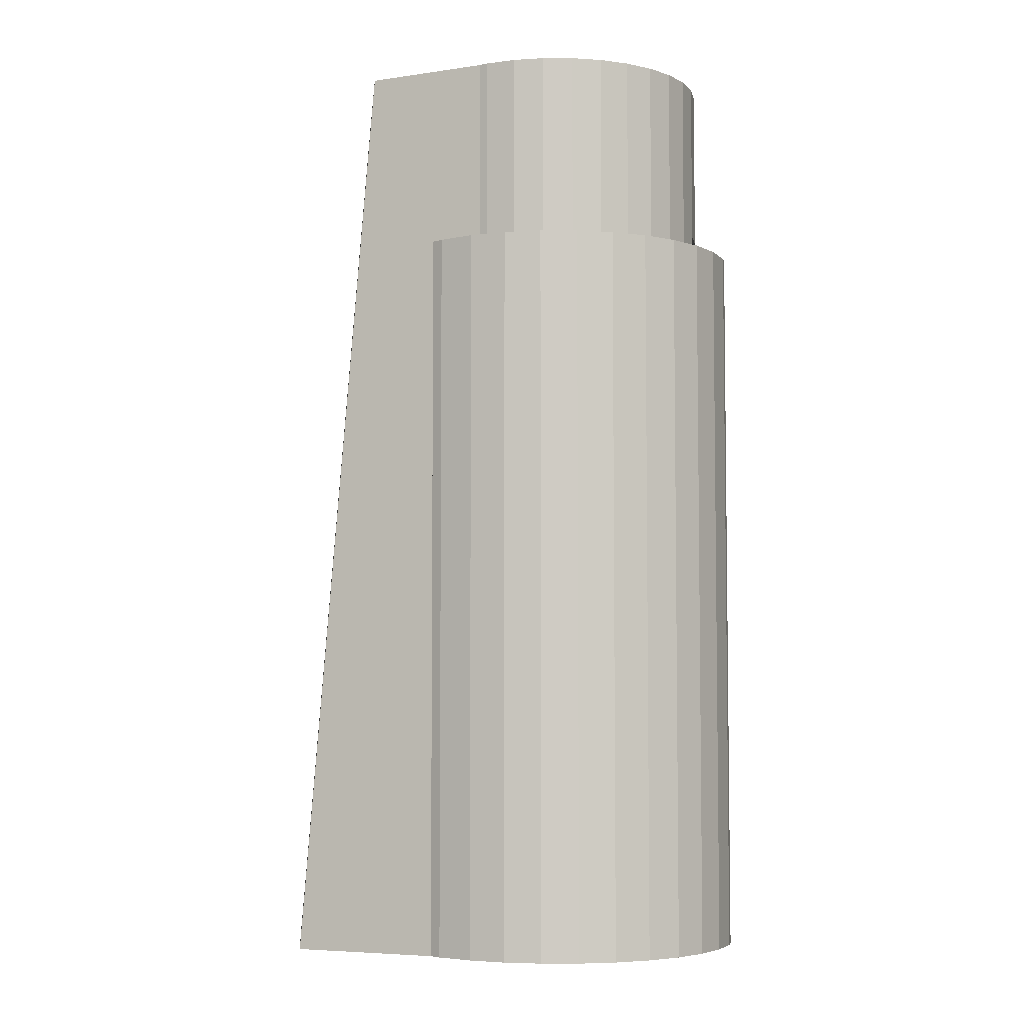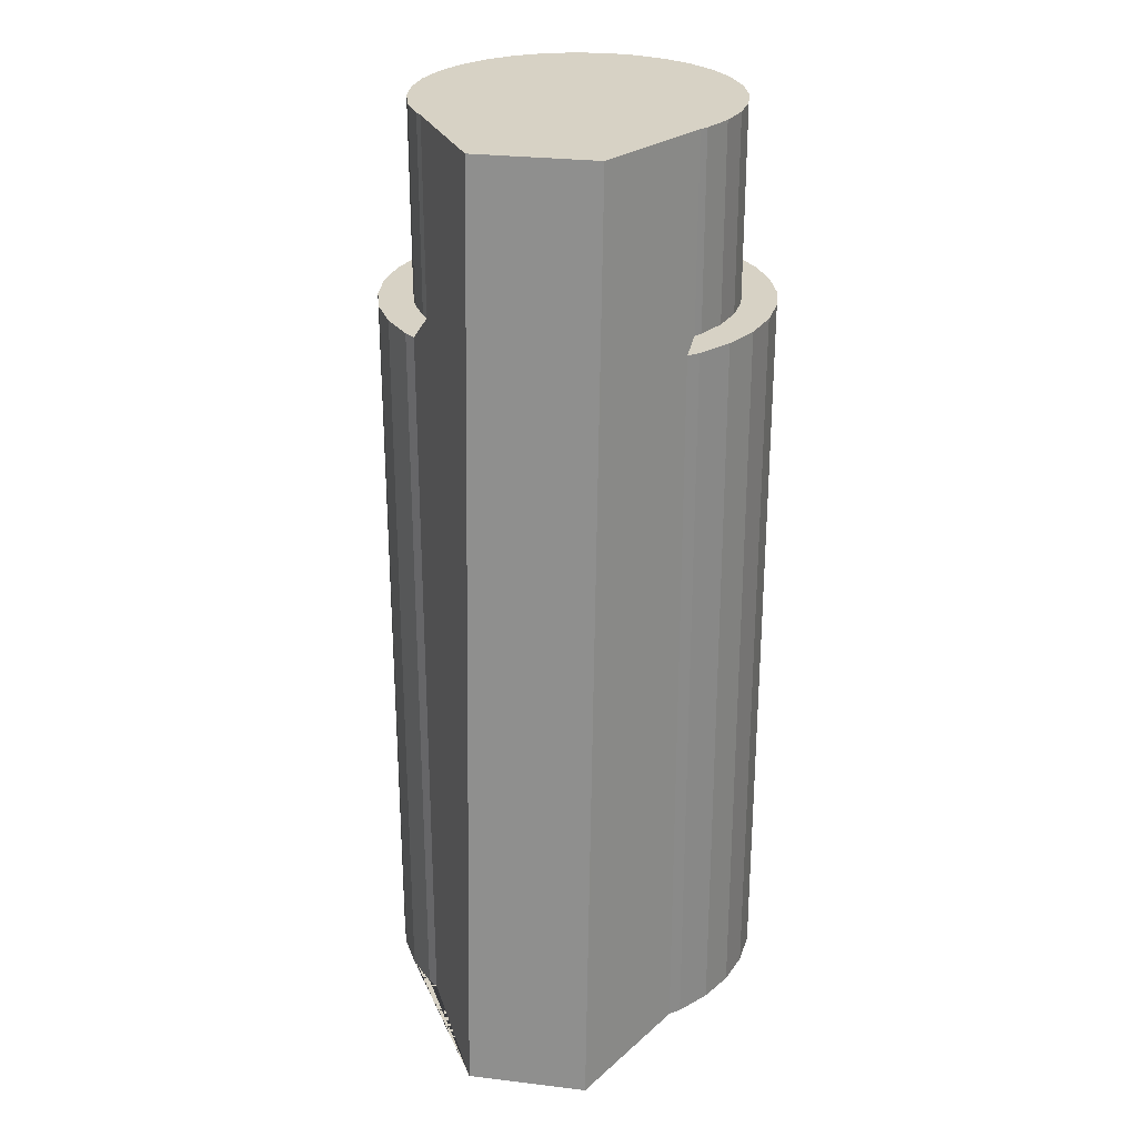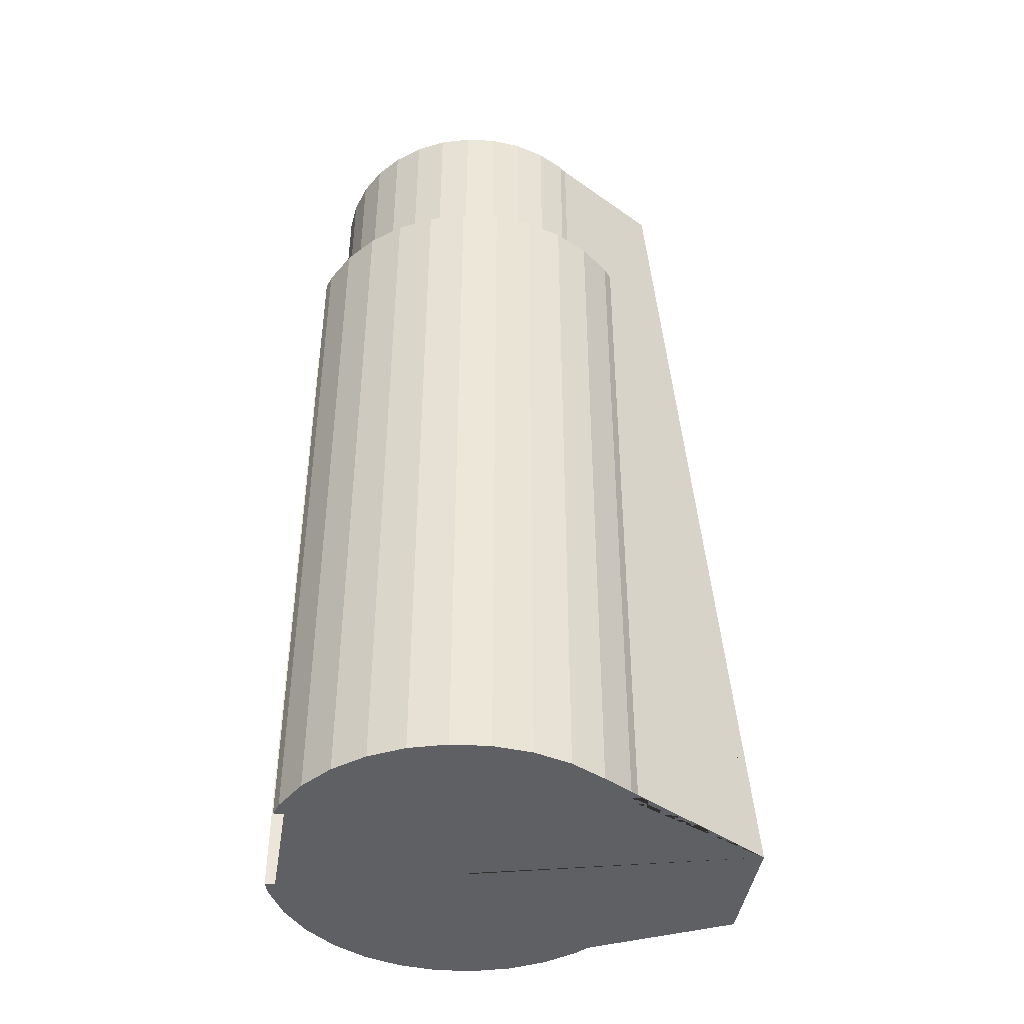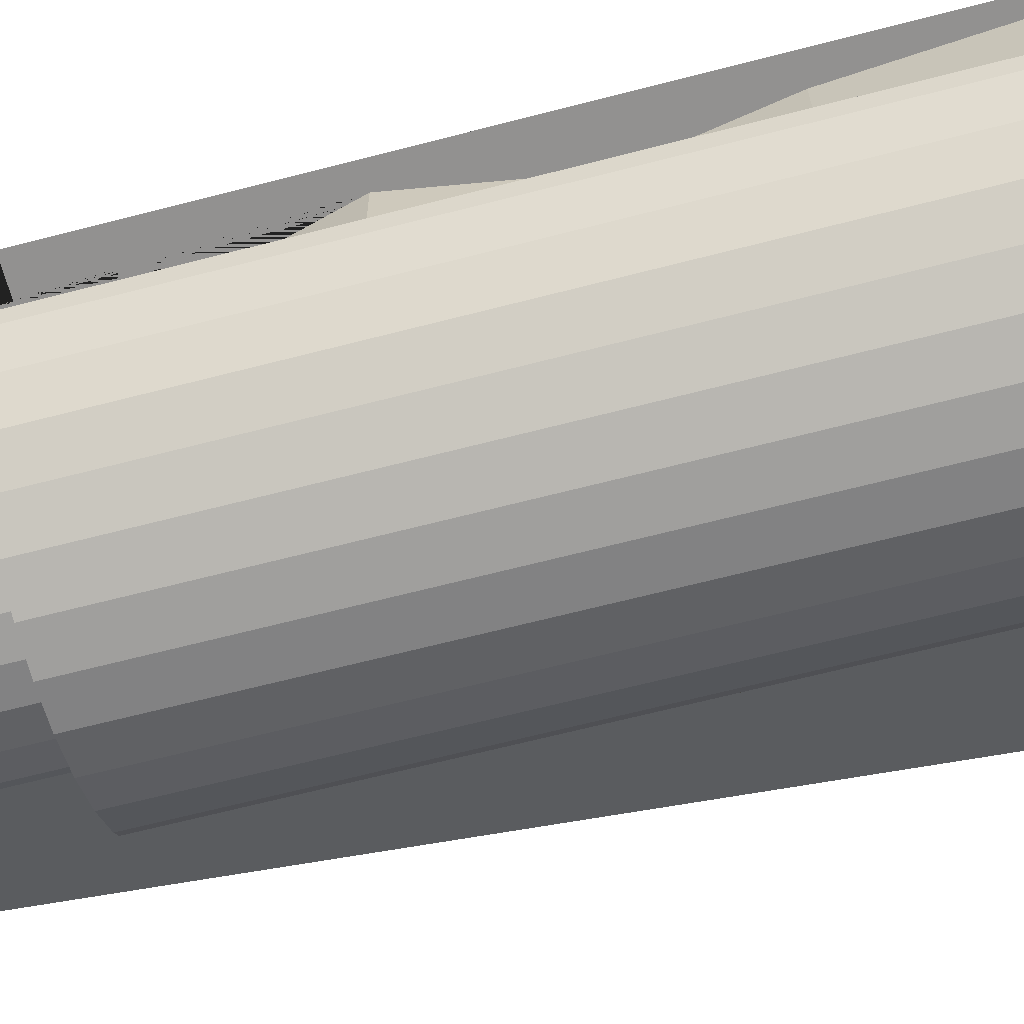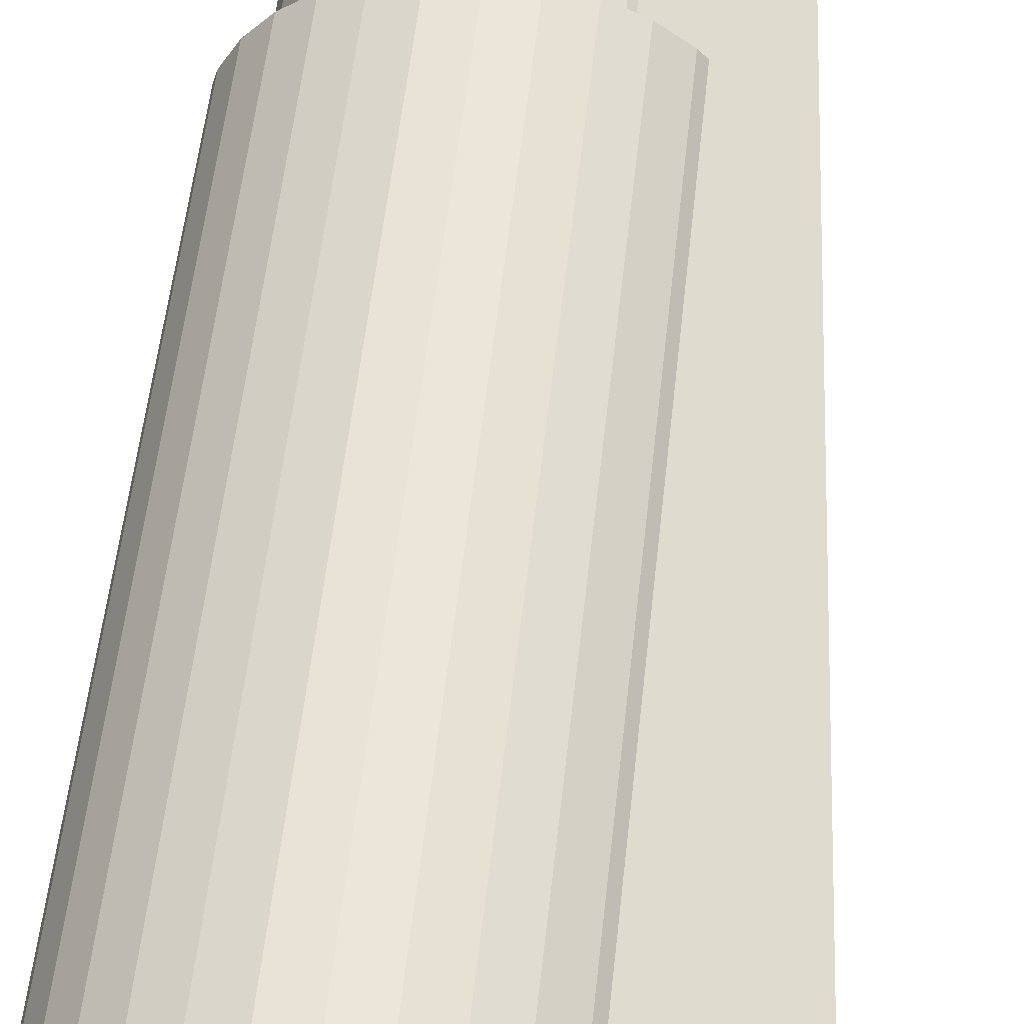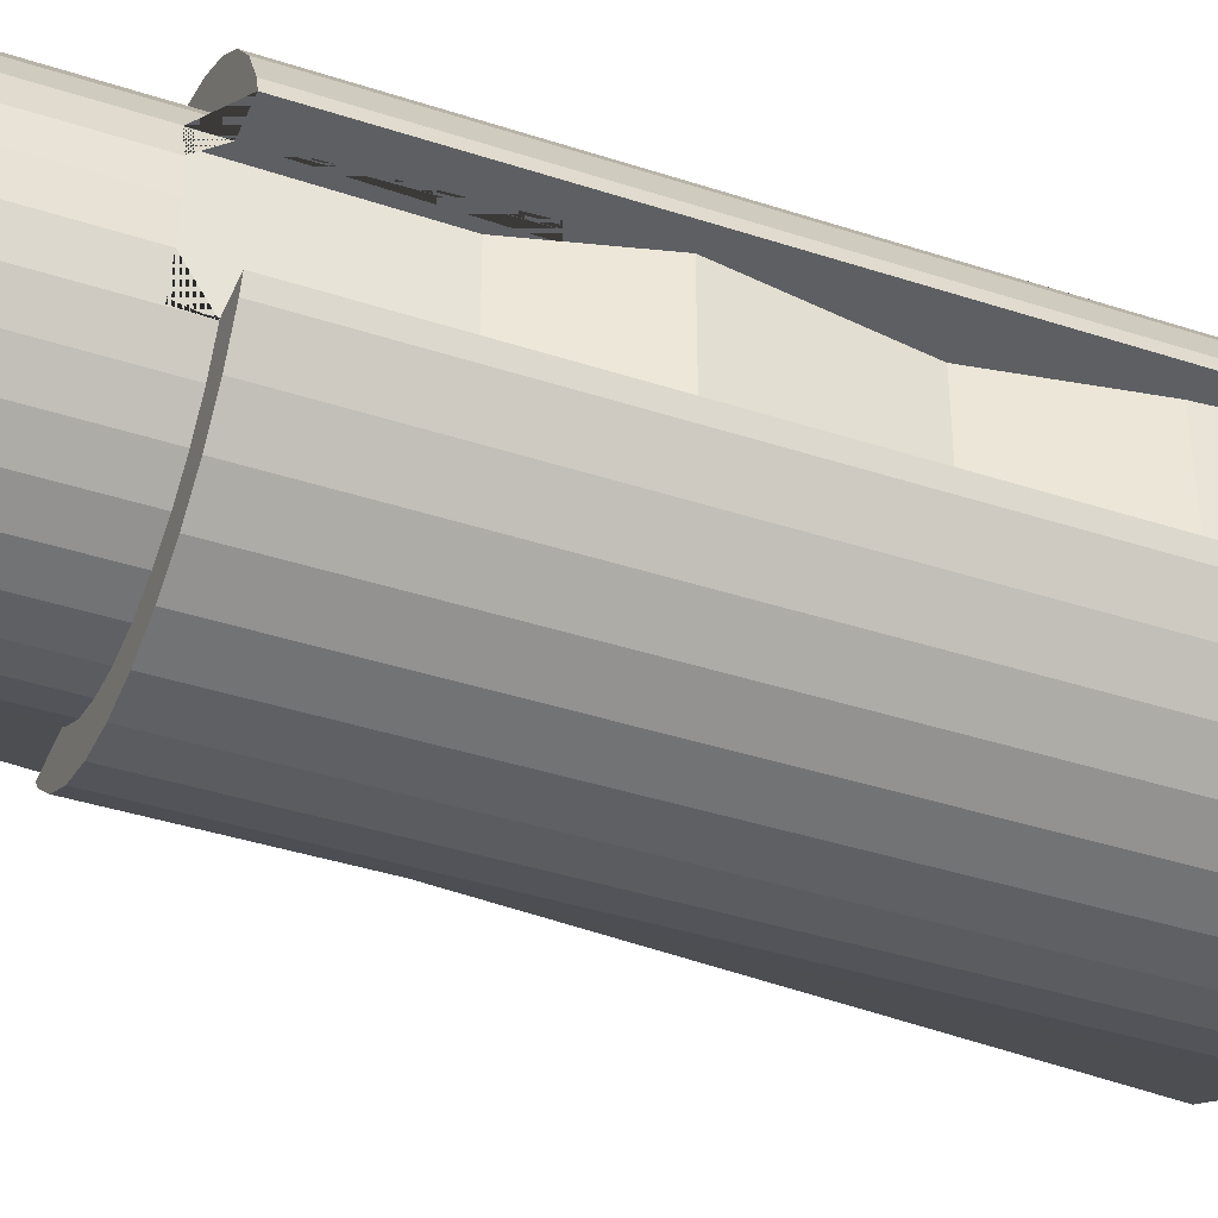
<metadata>
{"format":"obj","ext":"obj","renderer":"f3d","projection":"perspective","resolution":1024,"background":"white","views":[{"elev":-4.9,"azim":174.3,"up":"+Y"},{"elev":27.3,"azim":100.5,"up":"+Y"},{"elev":-43.4,"azim":-9.0,"up":"+Y"},{"elev":-66.1,"azim":-75.4,"up":"+Z"},{"elev":57.8,"azim":6.4,"up":"+Z"},{"elev":-39.7,"azim":-112.1,"up":"+Z"}]}
</metadata>
<code>
o Cylinder.001
v 10.48 41.17 2.25
v 7.732 76.44 2.25
v 10.48 41.17 -2.25
v 7.732 76.44 -2.25
v -5.038 70.16 2.25
v -5.038 70.16 -2.25
v 0 41.17 -7.25
v -0 69.17 -5.961
v 1.414 41.17 -7.111
v 1.163 69.17 -5.846
v 2.774 41.17 -6.698
v 2.281 69.17 -5.507
v 4.028 41.17 -6.028
v 3.312 69.17 -4.956
v 5.127 41.17 -5.127
v 5.127 41.17 5.127
v 4.028 41.17 6.028
v 3.312 69.17 4.956
v 2.774 41.17 6.698
v 2.281 69.17 5.507
v 1.414 41.17 7.111
v 1.163 69.17 5.846
v -2e-06 41.17 7.25
v -2e-06 69.17 5.961
v -1.414 41.17 7.111
v -1.163 69.17 5.846
v -2.774 41.17 6.698
v -2.281 69.17 5.507
v -4.028 41.17 6.028
v -3.312 69.17 4.956
v -5.127 41.17 5.127
v -4.215 69.17 4.215
v -6.028 41.17 4.028
v -4.956 69.17 3.312
v -6.698 41.17 2.774
v -5.507 69.17 2.281
v -6.698 41.17 -2.774
v -5.507 69.17 -2.281
v -6.028 41.17 -4.028
v -4.956 69.17 -3.312
v -5.127 41.17 -5.127
v -4.215 69.17 -4.215
v -4.028 41.17 -6.028
v -3.312 69.17 -4.956
v -2.774 41.17 -6.698
v -2.281 69.17 -5.507
v -1.414 41.17 -7.111
v -1.163 69.17 -5.846
v 1.414 69.17 -7.111
v 0 69.17 -7.25
v 2.774 69.17 -6.698
v 4.028 69.17 -6.028
v 5.127 69.17 -5.127
v 5.127 69.17 5.127
v 4.028 69.17 6.028
v 2.774 69.17 6.698
v 1.414 69.17 7.111
v -2e-06 69.17 7.25
v -1.414 69.17 7.111
v -2.774 69.17 6.698
v -4.028 69.17 6.028
v -5.127 69.17 5.127
v -6.028 69.17 4.028
v -6.698 69.17 2.774
v -6.698 69.17 -2.774
v -6.028 69.17 -4.028
v -5.127 69.17 -5.127
v -4.028 69.17 -6.028
v -2.774 69.17 -6.698
v -1.414 69.17 -7.111
v 1.163 76.44 -5.846
v -0 76.44 -5.961
v 2.281 76.44 -5.507
v 3.312 76.44 -4.956
v 4.215 76.44 -4.215
v 4.956 76.44 -3.312
v 3.312 76.44 4.956
v 2.281 76.44 5.507
v 1.163 76.44 5.846
v -2e-06 76.44 5.961
v -1.163 76.44 5.846
v -2.281 76.44 5.507
v -3.312 76.44 4.956
v -4.215 76.44 4.215
v -4.956 76.44 3.312
v -5.507 76.44 2.281
v -5.846 76.44 1.163
v -5.961 76.44 -6e-06
v -5.846 76.44 -1.163
v -5.507 76.44 -2.281
v -4.956 76.44 -3.312
v -4.215 76.44 -4.215
v -3.312 76.44 -4.956
v -2.281 76.44 -5.507
v -1.163 76.44 -5.846
v -5.961 70.16 -6e-06
v -5.846 70.16 -1.163
v -5.517 70.16 -2.25
v -5.517 69.17 2.25
v -5.517 70.16 2.25
v -6.857 69.17 2.25
v -6.857 41.17 2.25
v -6.484 41.17 2.25
v -5.846 70.16 1.163
v -6.484 41.17 -2.25
v -5.517 69.17 -2.25
v -6.857 41.17 -2.25
v -6.857 69.17 -2.25
v 4.215 76.44 -4.215
v 4.956 76.44 -3.312
v 3.563 76.44 -4.75
v 3.563 69.17 4.75
v 3.563 76.44 4.75
v 4.75 69.17 4.75
v 5.436 69.17 4.75
v 5.436 41.17 4.75
v 5.436 41.17 -4.75
v 3.563 69.17 -4.75
v 5.436 69.17 -4.75
v 4.75 69.17 -4.75
v -4.975 64.12 -2.25
v -6.01 60.23 -2.25
v -5.08 54.52 -2.25
v -5.887 49.72 -2.25
v -4.975 64.12 2.25
v -6.01 60.23 2.25
v -5.08 54.52 2.25
v -5.887 49.72 2.25
v 3.312 76.44 4.956
f 3 4 2 1
f 1 2 113 112 114 115 116
f 6 5 100 104 96 97 98
f 7 50 49 9
f 9 49 51 11
f 11 51 52 13
f 13 52 53 15
f 1 116 16 17 19 21 23 25 27 29 31 33 35 102 103 105 107 37 39 41 43 45 47 7 9 11 13 15 117 3
f 53 119 117 15
f 54 16 116 115
f 16 54 55 17
f 17 55 56 19
f 19 56 57 21
f 21 57 58 23
f 23 58 59 25
f 25 59 60 27
f 27 60 61 29
f 29 61 62 31
f 31 62 63 33
f 33 63 64 35
f 35 64 101 102
f 37 65 66 39
f 39 66 67 41
f 41 67 68 43
f 43 68 69 45
f 28 26 81 82
f 45 69 70 47
f 47 70 50 7
f 8 10 49 50
f 10 12 51 49
f 12 14 52 51
f 14 118 120 53 52
f 18 20 56 55
f 20 22 57 56
f 22 24 58 57
f 24 26 59 58
f 26 28 60 59
f 28 30 61 60
f 30 32 62 61
f 32 34 63 62
f 34 36 64 63
f 36 99 101 64
f 38 40 66 65
f 40 42 67 66
f 42 44 68 67
f 44 46 69 68
f 46 48 70 69
f 48 8 50 70
f 8 48 95 72
f 30 28 82 83
f 32 30 83 84
f 34 32 84 85
f 36 34 85 86
f 38 106 98 97 89 90
f 40 38 90 91
f 20 18 77 78
f 10 8 72 71
f 42 40 91 92
f 22 20 78 79
f 12 10 71 73
f 44 42 92 93
f 24 22 79 80
f 14 12 73 74
f 46 44 93 94
f 26 24 80 81
f 48 46 94 95
f 108 106 38 65
f 125 5 6 121
f 100 5 125 126 127 128 103 102 101 99
f 97 96 88 89
f 96 104 87 88
f 104 100 99 36 86 87
f 105 124 123 122 121 6 98 106 108 107
f 107 108 65 37
f 120 119 53
f 111 113 2 4
f 114 112 18 55 54
f 71 72 95 94 93 92 91 90 89 88 87 86 85 84 83 82 81 80 79 78 77 113 111 74 73
f 118 14 74 111
f 18 112 113 77
f 115 114 54
f 117 119 120 118 111 4 3
f 103 128 124 105
f 128 127 123 124
f 127 126 122 123
f 126 125 121 122
l 109 75
l 77 129
l 76 110

</code>
